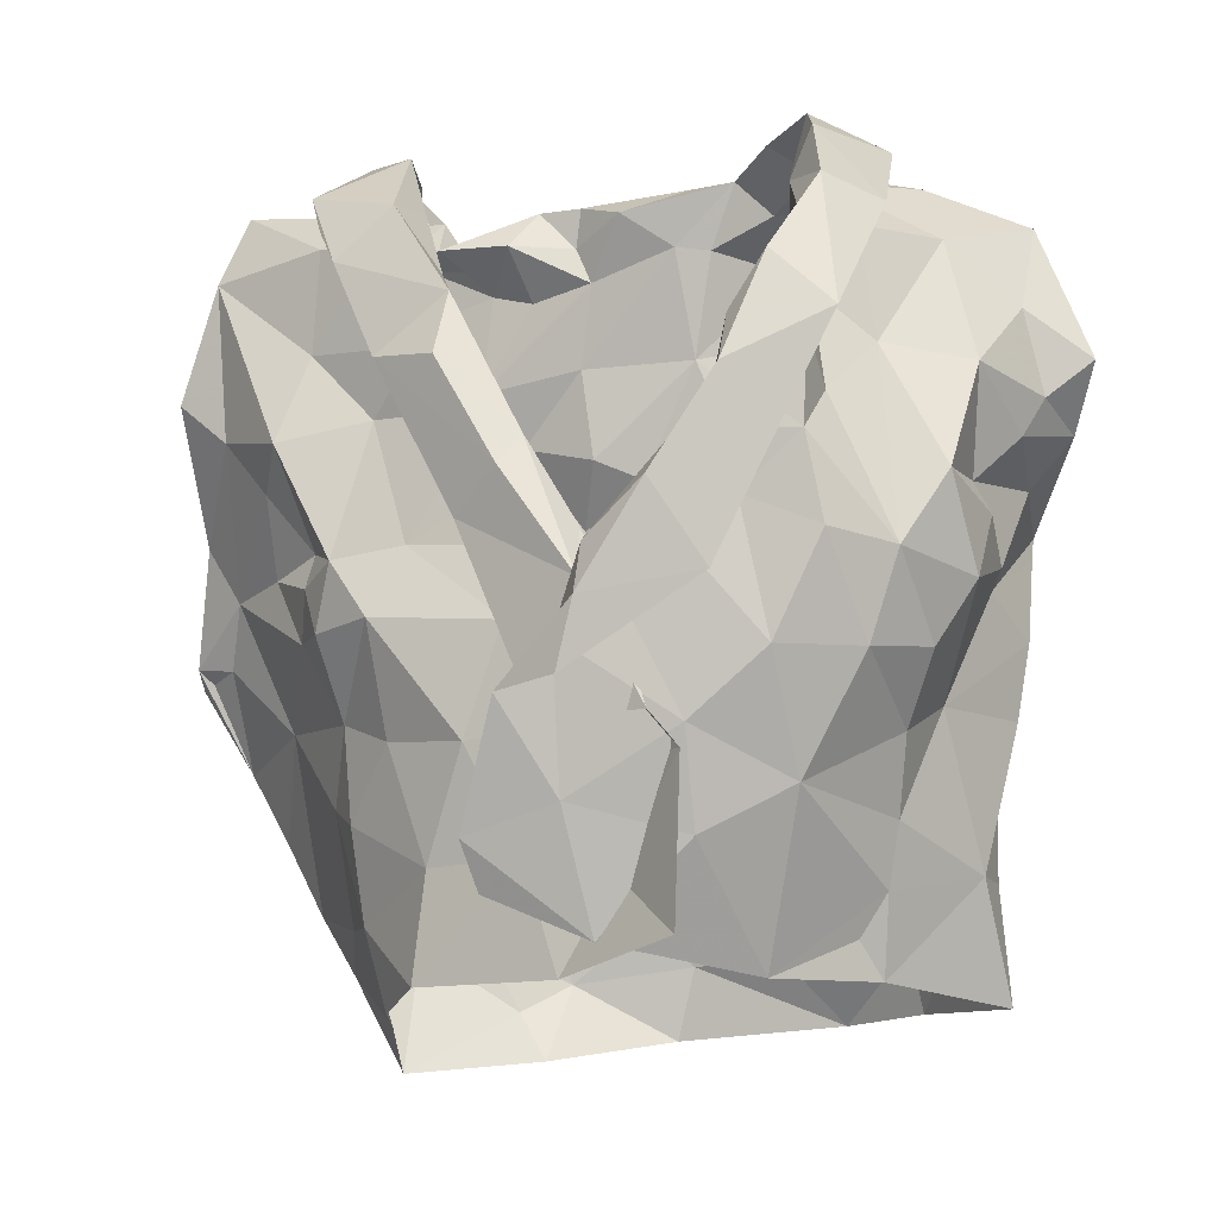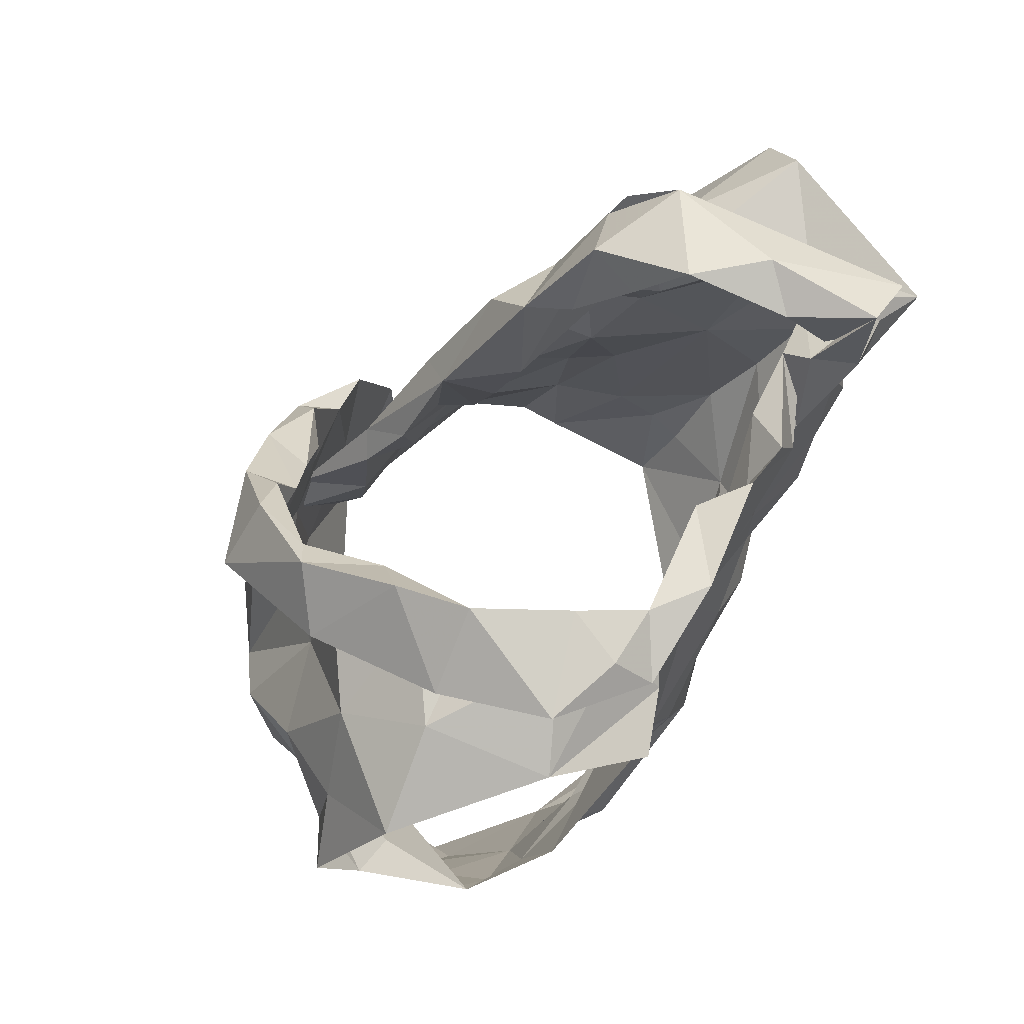
<metadata>
{"format":"obj","ext":"obj","renderer":"f3d","projection":"perspective","resolution":1024,"background":"white","views":[{"elev":2.4,"azim":9.5,"up":"+Y"},{"elev":78.6,"azim":118.9,"up":"+Y"}]}
</metadata>
<code>
v -0.5352 0.02232 0.02875
v -0.5269 0.03618 0.02569
v -0.5012 0.1275 0.03392
v -0.4981 0.1454 0.02025
v -0.4834 0.1794 0.0007066
v -0.4689 0.191 -0.007758
v -0.4946 0.1234 -0.05507
v -0.4885 0.1052 -0.03762
v -0.4977 0.05675 -0.03577
v -0.4971 0.03186 -0.02645
v -0.5282 0.009209 0.02369
v -0.5005 0.03658 -0.007367
v -0.4751 0.1682 -0.01829
v -0.4885 0.1517 -0.01974
v -0.4878 0.1369 -0.05081
v -0.4996 0.1215 -0.02032
v -0.5241 0.05689 0.02446
v -0.4917 0.08112 -0.03205
v -0.488 0.1306 -0.04802
v -0.4899 0.1681 0.003756
v -0.4958 0.1292 0.002667
v -0.5039 0.1549 0.01284
v -0.5126 0.08826 0.002878
v -0.6849 0.02062 0.01964
v -0.6895 0.05113 0.01766
v -0.7005 0.1087 0.01707
v -0.7551 0.1788 -0.02299
v -0.7574 0.08558 -0.05439
v -0.7416 0.058 -0.05632
v -0.7272 0.03654 -0.04742
v -0.696 -0.008526 -0.03067
v -0.6834 -0.03226 -0.02336
v -0.6757 -0.003632 0.02962
v -0.6977 -0.0006935 -0.01854
v -0.6771 -0.009784 0.01583
v -0.7229 0.1233 -0.02044
v -0.7514 0.1327 -0.04051
v -0.6983 0.05378 0.002117
v -0.6945 0.01544 -0.004983
v -0.7447 0.09331 -0.04391
v -0.7071 0.1322 -0.00799
v -0.7401 0.1155 -0.03663
v -0.7094 0.1045 -0.0004864
v -0.719 0.07426 -0.02597
v -0.7127 0.01477 -0.03608
v -0.5387 0.2036 0.0653
v -0.5647 0.2469 -0.07397
v -0.6552 0.224 -0.07731
v -0.6491 0.2427 -0.07437
v -0.6361 0.2306 -0.07025
v -0.6305 0.2193 -0.06673
v -0.5567 0.2511 -0.04604
v -0.5388 0.2433 -0.01901
v -0.5491 0.2437 -0.001318
v -0.5483 0.1992 0.0585
v -0.5734 0.1871 0.06023
v -0.5666 0.1517 0.06487
v -0.5958 0.1465 0.06824
v -0.6203 0.2414 -0.05967
v -0.6335 0.09641 0.07682
v -0.6348 0.2439 -0.07176
v -0.5991 0.2498 -0.07563
v -0.6073 0.2286 -0.07481
v -0.6141 0.1024 0.08633
v -0.572 0.1313 0.08275
v -0.6172 0.1122 0.07479
v -0.5556 0.2662 -0.01661
v -0.5709 0.2599 -0.0438
v -0.6083 0.1387 0.07799
v -0.5847 0.1686 0.06453
v -0.5286 0.2353 0.02471
v -0.5551 0.2242 0.03583
v -0.5577 0.2427 0.01455
v -0.5299 0.2539 -0.01906
v -0.5393 0.2603 -0.05334
v -0.5633 0.2572 -0.06173
v -0.6026 0.2303 -0.06271
v -0.6092 0.1243 0.08589
v -0.5897 0.1572 0.08348
v -0.5589 0.2199 0.06187
v -0.5698 0.2018 0.06387
v -0.5502 0.2484 -0.0261
v -0.5833 0.2508 -0.06276
v -0.5704 0.188 0.07761
v -0.5526 0.233 0.04131
v -0.5463 0.2433 0.03731
v -0.5517 0.2603 0.006615
v -0.5472 0.225 -0.08338
v -0.6393 0.03851 0.06805
v -0.6444 0.05479 0.07168
v -0.6057 0.02628 0.07121
v -0.5371 0.2291 0.02169
v -0.5255 0.2416 -0.06028
v -0.5702 0.2394 -0.05941
v -0.4876 0.231 -0.02478
v -0.5595 0.01384 0.04928
v -0.5955 0.1176 0.0722
v -0.6149 0.06606 0.07444
v -0.5217 0.08313 0.03001
v -0.5209 0.243 -0.02039
v -0.5775 0.05674 0.07012
v -0.5133 0.1079 0.03749
v -0.5817 0.1384 0.07022
v -0.5482 0.17 0.06393
v -0.5087 0.159 0.04394
v -0.5495 0.2106 0.03511
v -0.5222 0.1374 0.05463
v -0.4903 0.2059 -0.0007578
v -0.5438 0.1808 0.04641
v -0.5493 0.07104 0.06093
v -0.58 0.08873 0.07359
v -0.5564 0.1104 0.07115
v -0.5303 0.1092 0.0582
v -0.542 0.1429 0.06711
v -0.5306 0.1948 0.02955
v -0.5018 0.1897 0.02236
v -0.5133 0.2257 0.006012
v -0.6186 0.08882 0.06224
v -0.6813 0.192 0.02166
v -0.7012 0.2306 0.007448
v -0.6506 0.213 -0.07147
v -0.6645 0.2155 -0.0748
v -0.6956 0.237 -0.01924
v -0.6699 0.1957 0.01267
v -0.6466 0.1769 0.01576
v -0.6401 0.156 0.02272
v -0.6372 0.1363 0.02944
v -0.6144 0.1418 0.04514
v -0.6184 0.116 0.0442
v -0.604 0.1227 0.05495
v -0.6571 0.2314 -0.06112
v -0.6795 0.2299 -0.06026
v -0.6601 0.1925 0.03442
v -0.5809 0.08175 0.07682
v -0.6963 0.254 -0.08102
v -0.6299 0.09723 0.0548
v -0.6127 0.1281 0.05965
v -0.7146 0.2382 -0.08339
v -0.6802 0.2557 -0.02423
v -0.6979 0.223 -0.05903
v -0.6893 0.2252 -0.08269
v -0.6961 0.2211 0.01108
v -0.6633 0.2172 0.006234
v -0.6581 0.2116 0.02102
v -0.6783 0.2385 0.007032
v -0.6722 0.2369 -0.009993
v -0.6529 0.1443 0.03902
v -0.59 0.09233 0.07733
v -0.6971 0.2547 -0.04434
v -0.7074 0.2419 -0.007309
v -0.6385 0.1601 0.04782
v -0.6844 0.25 -0.05674
v -0.6325 0.1691 0.0385
v -0.6794 0.2392 -0.06897
v -0.6635 0.008166 0.04956
v -0.5802 0.03227 0.09136
v -0.6009 0.04448 0.06413
v -0.7042 0.2312 -0.06761
v -0.7352 0.2385 -0.03517
v -0.7428 0.2168 -0.02387
v -0.5981 0.07679 0.05698
v -0.6852 0.2257 0.0005408
v -0.6759 0.07758 0.02736
v -0.617 0.0147 0.06671
v -0.7071 0.1219 0.004837
v -0.631 0.1369 0.04057
v -0.7056 0.2265 -0.009648
v -0.7233 0.1506 -0.009665
v -0.6856 0.1735 0.003587
v -0.7076 0.1936 -0.006877
v -0.6932 0.0809 0.01072
v -0.6958 0.1312 0.01836
v -0.7084 0.2373 -0.05347
v -0.6234 0.08523 0.05272
v -0.5997 0.09451 0.055
v -0.6716 0.1359 0.02075
v -0.6813 0.1149 0.03144
v -0.6602 0.04229 0.04397
v -0.6289 0.04782 0.05746
v -0.7388 0.1668 -0.01787
v -0.7168 0.1666 0.005003
v -0.649 0.0797 0.04556
v -0.6378 0.1149 0.04081
v -0.5434 0.12 -0.07277
v -0.5415 0.08537 -0.06773
v -0.5404 0.04992 -0.06844
v -0.5262 0.006867 -0.05682
v -0.4923 -0.00484 -0.01733
v -0.5118 0.1588 -0.07046
v -0.509 0.08673 -0.05573
v -0.5063 0.125 -0.06182
v -0.5299 0.03634 -0.05615
v -0.5135 0.006157 -0.04335
v -0.7253 0.1409 -0.07425
v -0.7306 0.1195 -0.07742
v -0.6697 0.05004 -0.0772
v -0.6864 0.0313 -0.07253
v -0.6651 0.002276 -0.06555
v -0.6538 -0.01892 -0.06339
v -0.6436 -0.03331 -0.05545
v -0.7578 0.0931 -0.04876
v -0.7573 0.117 -0.06758
v -0.7089 0.05315 -0.06926
v -0.7303 0.1061 -0.07287
v -0.737 0.08684 -0.06878
v -0.6854 0.002547 -0.0562
v -0.7036 0.03248 -0.06182
v -0.6336 0.1913 -0.06602
v -0.6288 0.1619 -0.06079
v -0.6248 0.1076 -0.0662
v -0.609 0.09002 -0.06711
v -0.6798 0.1128 -0.07112
v -0.6563 0.06549 -0.07696
v -0.649 0.02571 -0.0826
v -0.6494 0.01508 -0.0754
v -0.6385 -0.01185 -0.07721
v -0.7248 0.2058 -0.0894
v -0.6994 0.2034 -0.08333
v -0.6043 -0.03119 -0.08521
v -0.7396 0.1585 -0.07377
v -0.615 0.009089 -0.08146
v -0.6301 0.04348 -0.08084
v -0.6725 0.01838 -0.07646
v -0.6549 0.04186 -0.07631
v -0.687 0.06553 -0.08302
v -0.6677 0.1836 -0.06996
v -0.7084 0.2153 -0.08206
v -0.5991 -0.006276 -0.08634
v -0.6219 0.06971 -0.07084
v -0.6334 0.1385 -0.07228
v -0.6612 0.08399 -0.07524
v -0.6875 0.1454 -0.07351
v -0.7191 0.09116 -0.08198
v -0.7141 0.1113 -0.0782
v -0.6976 0.1727 -0.07369
v -0.6538 0.1655 -0.07165
v -0.7003 0.08121 -0.08106
v -0.6533 0.1233 -0.06794
v -0.5835 0.1674 -0.06127
v -0.5749 0.1374 -0.0609
v -0.5855 0.1226 -0.06236
v -0.5601 0.04444 -0.07461
v -0.5648 0.02308 -0.06993
v -0.5685 -0.001005 -0.07538
v -0.5544 0.2024 -0.08094
v -0.591 0.2291 -0.0637
v -0.568 0.2223 -0.07624
v -0.596 0.1941 -0.06373
v -0.5215 -0.01492 -0.05909
v -0.5461 0.0007701 -0.06653
v -0.5374 0.06205 -0.06579
v -0.5814 0.03422 -0.07899
v -0.5476 0.1569 -0.06924
v -0.5475 -0.02291 -0.07774
v -0.5353 0.1094 -0.06629
v -0.5362 0.1338 -0.07105
v -0.5885 0.01768 -0.08318
v -0.5741 0.05889 -0.07302
v -0.5647 0.1706 -0.06705
v -0.5592 0.1118 -0.06674
v -0.5839 0.0819 -0.06677
v -0.5836 0.1509 -0.06097
v -0.5887 0.1075 -0.06482
v -0.6126 0.1555 -0.06302
f 102 99 23
f 1 11 2
f 3 102 23
f 14 20 22
f 2 12 17
f 13 6 5
f 12 188 10
f 18 8 23
f 12 2 11
f 188 12 11
f 7 19 8
f 15 13 14
f 16 15 14
f 16 19 15
f 16 14 21
f 20 13 5
f 13 20 14
f 12 9 18
f 3 23 21
f 16 8 19
f 9 12 10
f 17 23 99
f 17 12 23
f 23 12 18
f 22 21 14
f 21 22 4
f 21 4 3
f 8 16 23
f 23 16 21
f 44 40 29
f 37 201 42
f 25 38 24
f 32 34 31
f 35 33 24
f 35 34 32
f 39 34 35
f 37 180 27
f 42 180 37
f 39 35 24
f 34 45 31
f 25 171 38
f 41 168 36
f 24 38 39
f 42 201 40
f 44 42 40
f 44 29 30
f 36 165 41
f 44 171 43
f 42 43 36
f 168 42 36
f 180 42 168
f 38 171 44
f 201 28 40
f 29 40 28
f 43 171 26
f 36 43 165
f 42 44 43
f 44 45 39
f 38 44 39
f 45 34 39
f 44 30 45
f 64 60 78
f 64 78 65
f 60 66 78
f 103 57 70
f 58 70 69
f 66 97 69
f 104 70 57
f 46 65 84
f 59 61 62
f 84 80 46
f 71 46 86
f 94 246 83
f 48 63 61
f 79 65 78
f 94 68 52
f 54 53 67
f 85 55 106
f 73 54 67
f 48 61 49
f 59 50 61
f 61 50 49
f 76 47 75
f 69 78 66
f 61 63 62
f 77 51 59
f 50 59 51
f 104 56 70
f 81 56 55
f 85 80 81
f 73 92 54
f 67 74 87
f 58 69 97
f 70 58 103
f 56 81 84
f 46 80 86
f 81 55 85
f 72 85 106
f 72 92 73
f 72 73 85
f 87 74 71
f 82 67 53
f 67 82 52
f 67 52 68
f 83 68 94
f 83 47 76
f 77 59 83
f 68 76 75
f 76 68 83
f 47 83 62
f 78 69 79
f 56 84 79
f 70 79 69
f 70 56 79
f 80 85 86
f 86 85 73
f 84 81 80
f 71 86 87
f 73 67 87
f 75 74 67
f 68 75 67
f 77 83 246
f 63 47 62
f 62 83 59
f 84 65 79
f 73 87 86
f 57 114 104
f 98 60 90
f 90 91 98
f 58 97 103
f 95 93 100
f 3 4 105
f 117 54 92
f 95 108 6
f 110 17 99
f 110 99 113
f 89 91 90
f 116 22 20
f 60 98 66
f 94 93 247
f 52 93 94
f 88 247 93
f 116 5 108
f 96 11 1
f 96 1 2
f 17 110 2
f 53 52 82
f 113 102 107
f 109 55 104
f 100 117 95
f 2 110 96
f 100 52 53
f 100 93 52
f 99 102 113
f 103 97 112
f 22 116 105
f 72 106 92
f 54 117 100
f 91 96 101
f 98 91 101
f 96 110 101
f 102 3 107
f 4 22 105
f 5 116 20
f 108 5 6
f 115 106 109
f 55 109 106
f 54 100 53
f 108 95 117
f 111 66 98
f 97 66 111
f 111 110 112
f 112 57 103
f 3 105 107
f 113 107 114
f 113 112 110
f 112 97 111
f 104 55 56
f 114 112 113
f 112 114 57
f 111 98 101
f 104 107 109
f 114 107 104
f 109 107 115
f 115 116 117
f 107 105 115
f 117 92 115
f 105 116 115
f 106 115 92
f 116 108 117
f 111 101 110
f 146 139 123
f 122 131 121
f 50 51 131
f 143 124 144
f 49 131 132
f 121 131 51
f 49 50 131
f 154 132 122
f 138 154 135
f 139 173 123
f 175 134 148
f 140 48 132
f 173 139 152
f 130 175 148
f 130 128 129
f 166 153 127
f 48 49 132
f 144 125 153
f 136 148 118
f 142 144 119
f 175 161 134
f 137 136 147
f 148 136 137
f 127 153 126
f 122 132 131
f 154 122 141
f 150 138 149
f 158 173 152
f 139 150 149
f 139 145 150
f 140 132 154
f 154 138 140
f 152 141 158
f 141 135 154
f 119 144 133
f 144 142 145
f 139 146 145
f 124 125 144
f 142 150 145
f 123 162 146
f 144 153 133
f 151 147 119
f 128 153 166
f 143 144 145
f 142 120 150
f 143 146 162
f 145 146 143
f 153 151 133
f 119 133 151
f 137 151 153
f 147 151 137
f 128 130 137
f 153 128 137
f 139 149 152
f 149 135 152
f 135 149 138
f 126 153 125
f 137 130 148
f 152 135 141
f 33 155 24
f 41 165 172
f 181 172 169
f 155 164 179
f 172 165 26
f 178 25 24
f 158 141 227
f 217 159 173
f 160 167 159
f 157 164 156
f 227 217 158
f 157 156 134
f 180 181 160
f 170 162 167
f 181 170 160
f 130 174 175
f 168 181 180
f 129 128 183
f 179 157 161
f 160 27 180
f 217 173 158
f 155 179 178
f 162 124 143
f 124 162 170
f 167 162 123
f 171 25 163
f 166 183 128
f 26 165 43
f 159 123 173
f 175 174 161
f 125 176 126
f 170 169 124
f 167 160 170
f 177 183 176
f 171 177 26
f 26 177 172
f 172 181 41
f 41 181 168
f 130 129 174
f 167 123 159
f 155 178 24
f 125 124 169
f 169 176 125
f 171 163 177
f 127 176 183
f 177 182 183
f 127 183 166
f 179 161 174
f 174 129 183
f 176 172 177
f 127 126 176
f 176 169 172
f 170 181 169
f 179 164 157
f 178 179 182
f 25 178 163
f 182 179 174
f 163 178 182
f 134 161 157
f 182 174 183
f 182 177 163
f 190 191 7
f 19 7 15
f 191 256 189
f 7 191 15
f 193 188 249
f 188 193 10
f 187 193 249
f 192 186 251
f 9 10 192
f 8 18 190
f 193 192 10
f 184 256 191
f 191 255 184
f 15 191 189
f 193 187 192
f 190 251 185
f 255 190 185
f 190 255 191
f 18 9 190
f 7 8 190
f 190 192 251
f 190 9 192
f 237 225 203
f 205 204 233
f 237 205 233
f 202 194 195
f 202 220 194
f 198 199 206
f 207 206 30
f 202 204 205
f 206 223 198
f 204 202 195
f 200 32 199
f 32 31 206
f 29 201 203
f 207 197 223
f 207 223 206
f 201 202 205
f 203 205 237
f 201 29 28
f 206 45 30
f 203 225 196
f 207 203 197
f 45 206 31
f 199 32 206
f 201 205 203
f 203 196 197
f 203 207 29
f 29 207 30
f 257 228 221
f 141 218 227
f 224 222 214
f 231 213 225
f 121 226 122
f 222 213 229
f 210 238 230
f 215 221 216
f 230 236 209
f 237 233 234
f 51 208 226
f 217 218 220
f 220 235 194
f 235 218 226
f 200 216 219
f 220 218 235
f 257 221 222
f 122 218 141
f 215 216 198
f 234 194 232
f 215 198 223
f 234 204 195
f 227 218 217
f 219 216 228
f 257 222 252
f 222 229 252
f 222 224 213
f 232 235 226
f 226 236 232
f 223 224 214
f 223 214 215
f 223 197 224
f 225 213 196
f 196 213 224
f 197 196 224
f 234 232 212
f 195 194 234
f 212 231 237
f 233 204 234
f 51 226 121
f 221 228 216
f 231 229 213
f 229 210 211
f 238 210 229
f 229 231 238
f 214 222 221
f 198 216 199
f 236 226 208
f 122 226 218
f 212 238 231
f 214 221 215
f 234 212 237
f 237 231 225
f 232 194 235
f 209 236 208
f 238 212 232
f 236 238 232
f 230 238 236
f 216 200 199
f 185 261 260
f 249 254 187
f 244 254 228
f 251 258 261
f 243 192 250
f 261 263 260
f 239 248 259
f 244 250 254
f 255 185 260
f 240 260 241
f 239 259 262
f 208 77 248
f 247 248 246
f 246 94 247
f 260 263 241
f 244 228 257
f 242 243 252
f 258 229 261
f 246 248 77
f 252 229 258
f 88 245 247
f 253 189 256
f 254 219 228
f 209 264 230
f 257 243 244
f 51 77 208
f 253 256 260
f 245 189 253
f 253 259 245
f 254 250 187
f 192 187 250
f 192 243 242
f 261 185 251
f 243 257 252
f 210 263 211
f 261 211 263
f 230 264 210
f 209 208 248
f 245 248 247
f 248 239 264
f 248 264 209
f 244 243 250
f 192 242 186
f 242 258 251
f 242 251 186
f 184 255 260
f 256 184 260
f 240 262 259
f 258 242 252
f 239 262 264
f 262 240 241
f 210 264 263
f 253 260 240
f 229 211 261
f 263 264 241
f 253 240 259
f 262 241 264
f 248 245 259
f 99 102 23
f 11 1 2
f 102 3 23
f 20 14 22
f 12 2 17
f 6 13 5
f 188 12 10
f 8 18 23
f 2 12 11
f 12 188 11
f 19 7 8
f 13 15 14
f 15 16 14
f 19 16 15
f 14 16 21
f 13 20 5
f 20 13 14
f 9 12 18
f 23 3 21
f 8 16 19
f 12 9 10
f 23 17 99
f 12 17 23
f 12 23 18
f 21 22 14
f 22 21 4
f 4 21 3
f 16 8 23
f 16 23 21
f 40 44 29
f 201 37 42
f 38 25 24
f 34 32 31
f 33 35 24
f 34 35 32
f 34 39 35
f 180 37 27
f 180 42 37
f 35 39 24
f 45 34 31
f 171 25 38
f 168 41 36
f 38 24 39
f 201 42 40
f 42 44 40
f 29 44 30
f 165 36 41
f 171 44 43
f 43 42 36
f 42 168 36
f 42 180 168
f 171 38 44
f 28 201 40
f 40 29 28
f 171 43 26
f 43 36 165
f 44 42 43
f 45 44 39
f 44 38 39
f 34 45 39
f 30 44 45
f 60 64 78
f 78 64 65
f 66 60 78
f 57 103 70
f 70 58 69
f 97 66 69
f 70 104 57
f 65 46 84
f 61 59 62
f 80 84 46
f 46 71 86
f 246 94 83
f 63 48 61
f 65 79 78
f 68 94 52
f 53 54 67
f 55 85 106
f 54 73 67
f 61 48 49
f 50 59 61
f 50 61 49
f 47 76 75
f 78 69 66
f 63 61 62
f 51 77 59
f 59 50 51
f 56 104 70
f 56 81 55
f 80 85 81
f 92 73 54
f 74 67 87
f 69 58 97
f 58 70 103
f 81 56 84
f 80 46 86
f 55 81 85
f 85 72 106
f 92 72 73
f 73 72 85
f 74 87 71
f 67 82 53
f 82 67 52
f 52 67 68
f 68 83 94
f 47 83 76
f 59 77 83
f 76 68 75
f 68 76 83
f 83 47 62
f 69 78 79
f 84 56 79
f 79 70 69
f 56 70 79
f 85 80 86
f 85 86 73
f 81 84 80
f 86 71 87
f 67 73 87
f 74 75 67
f 75 68 67
f 83 77 246
f 47 63 62
f 83 62 59
f 65 84 79
f 87 73 86
f 114 57 104
f 60 98 90
f 91 90 98
f 97 58 103
f 93 95 100
f 4 3 105
f 54 117 92
f 108 95 6
f 17 110 99
f 99 110 113
f 91 89 90
f 22 116 20
f 98 60 66
f 93 94 247
f 93 52 94
f 247 88 93
f 5 116 108
f 11 96 1
f 1 96 2
f 110 17 2
f 52 53 82
f 102 113 107
f 55 109 104
f 117 100 95
f 110 2 96
f 52 100 53
f 93 100 52
f 102 99 113
f 97 103 112
f 116 22 105
f 106 72 92
f 117 54 100
f 96 91 101
f 91 98 101
f 110 96 101
f 3 102 107
f 22 4 105
f 116 5 20
f 5 108 6
f 106 115 109
f 109 55 106
f 100 54 53
f 95 108 117
f 66 111 98
f 66 97 111
f 110 111 112
f 57 112 103
f 105 3 107
f 107 113 114
f 112 113 110
f 97 112 111
f 55 104 56
f 112 114 113
f 114 112 57
f 98 111 101
f 107 104 109
f 107 114 104
f 107 109 115
f 116 115 117
f 105 107 115
f 92 117 115
f 116 105 115
f 115 106 92
f 108 116 117
f 101 111 110
f 139 146 123
f 131 122 121
f 51 50 131
f 124 143 144
f 131 49 132
f 131 121 51
f 50 49 131
f 132 154 122
f 154 138 135
f 173 139 123
f 134 175 148
f 48 140 132
f 139 173 152
f 175 130 148
f 128 130 129
f 153 166 127
f 49 48 132
f 125 144 153
f 148 136 118
f 144 142 119
f 161 175 134
f 136 137 147
f 136 148 137
f 153 127 126
f 132 122 131
f 122 154 141
f 138 150 149
f 173 158 152
f 150 139 149
f 145 139 150
f 132 140 154
f 138 154 140
f 141 152 158
f 135 141 154
f 144 119 133
f 142 144 145
f 146 139 145
f 125 124 144
f 150 142 145
f 162 123 146
f 153 144 133
f 147 151 119
f 153 128 166
f 144 143 145
f 120 142 150
f 146 143 162
f 146 145 143
f 151 153 133
f 133 119 151
f 151 137 153
f 151 147 137
f 130 128 137
f 128 153 137
f 149 139 152
f 135 149 152
f 149 135 138
f 153 126 125
f 130 137 148
f 135 152 141
f 155 33 24
f 165 41 172
f 172 181 169
f 164 155 179
f 165 172 26
f 25 178 24
f 141 158 227
f 159 217 173
f 167 160 159
f 164 157 156
f 217 227 158
f 156 157 134
f 181 180 160
f 162 170 167
f 170 181 160
f 174 130 175
f 181 168 180
f 128 129 183
f 157 179 161
f 27 160 180
f 173 217 158
f 179 155 178
f 124 162 143
f 162 124 170
f 162 167 123
f 25 171 163
f 183 166 128
f 165 26 43
f 123 159 173
f 174 175 161
f 176 125 126
f 169 170 124
f 160 167 170
f 183 177 176
f 177 171 26
f 177 26 172
f 181 172 41
f 181 41 168
f 129 130 174
f 123 167 159
f 178 155 24
f 124 125 169
f 176 169 125
f 163 171 177
f 176 127 183
f 182 177 183
f 183 127 166
f 161 179 174
f 129 174 183
f 172 176 177
f 126 127 176
f 169 176 172
f 181 170 169
f 164 179 157
f 179 178 182
f 178 25 163
f 179 182 174
f 178 163 182
f 161 134 157
f 174 182 183
f 177 182 163
f 191 190 7
f 7 19 15
f 256 191 189
f 191 7 15
f 188 193 249
f 193 188 10
f 193 187 249
f 186 192 251
f 10 9 192
f 18 8 190
f 192 193 10
f 256 184 191
f 255 191 184
f 191 15 189
f 187 193 192
f 251 190 185
f 190 255 185
f 255 190 191
f 9 18 190
f 8 7 190
f 192 190 251
f 9 190 192
f 225 237 203
f 204 205 233
f 205 237 233
f 194 202 195
f 220 202 194
f 199 198 206
f 206 207 30
f 204 202 205
f 223 206 198
f 202 204 195
f 32 200 199
f 31 32 206
f 201 29 203
f 197 207 223
f 223 207 206
f 202 201 205
f 205 203 237
f 29 201 28
f 45 206 30
f 225 203 196
f 203 207 197
f 206 45 31
f 32 199 206
f 205 201 203
f 196 203 197
f 207 203 29
f 207 29 30
f 228 257 221
f 218 141 227
f 222 224 214
f 213 231 225
f 226 121 122
f 213 222 229
f 238 210 230
f 221 215 216
f 236 230 209
f 233 237 234
f 208 51 226
f 218 217 220
f 235 220 194
f 218 235 226
f 216 200 219
f 218 220 235
f 221 257 222
f 218 122 141
f 216 215 198
f 194 234 232
f 198 215 223
f 204 234 195
f 218 227 217
f 216 219 228
f 222 257 252
f 229 222 252
f 224 222 213
f 235 232 226
f 236 226 232
f 224 223 214
f 214 223 215
f 197 223 224
f 213 225 196
f 213 196 224
f 196 197 224
f 232 234 212
f 194 195 234
f 231 212 237
f 204 233 234
f 226 51 121
f 228 221 216
f 229 231 213
f 210 229 211
f 210 238 229
f 231 229 238
f 222 214 221
f 216 198 199
f 226 236 208
f 226 122 218
f 238 212 231
f 221 214 215
f 212 234 237
f 231 237 225
f 194 232 235
f 236 209 208
f 212 238 232
f 238 236 232
f 238 230 236
f 200 216 199
f 261 185 260
f 254 249 187
f 254 244 228
f 258 251 261
f 192 243 250
f 263 261 260
f 248 239 259
f 250 244 254
f 185 255 260
f 260 240 241
f 259 239 262
f 77 208 248
f 248 247 246
f 94 246 247
f 263 260 241
f 228 244 257
f 243 242 252
f 229 258 261
f 248 246 77
f 229 252 258
f 245 88 247
f 189 253 256
f 219 254 228
f 264 209 230
f 243 257 244
f 77 51 208
f 256 253 260
f 189 245 253
f 259 253 245
f 250 254 187
f 187 192 250
f 243 192 242
f 185 261 251
f 257 243 252
f 263 210 211
f 211 261 263
f 264 230 210
f 208 209 248
f 248 245 247
f 239 248 264
f 264 248 209
f 243 244 250
f 242 192 186
f 258 242 251
f 251 242 186
f 255 184 260
f 184 256 260
f 262 240 259
f 242 258 252
f 262 239 264
f 240 262 241
f 264 210 263
f 260 253 240
f 211 229 261
f 264 263 241
f 240 253 259
f 241 262 264
f 245 248 259

</code>
